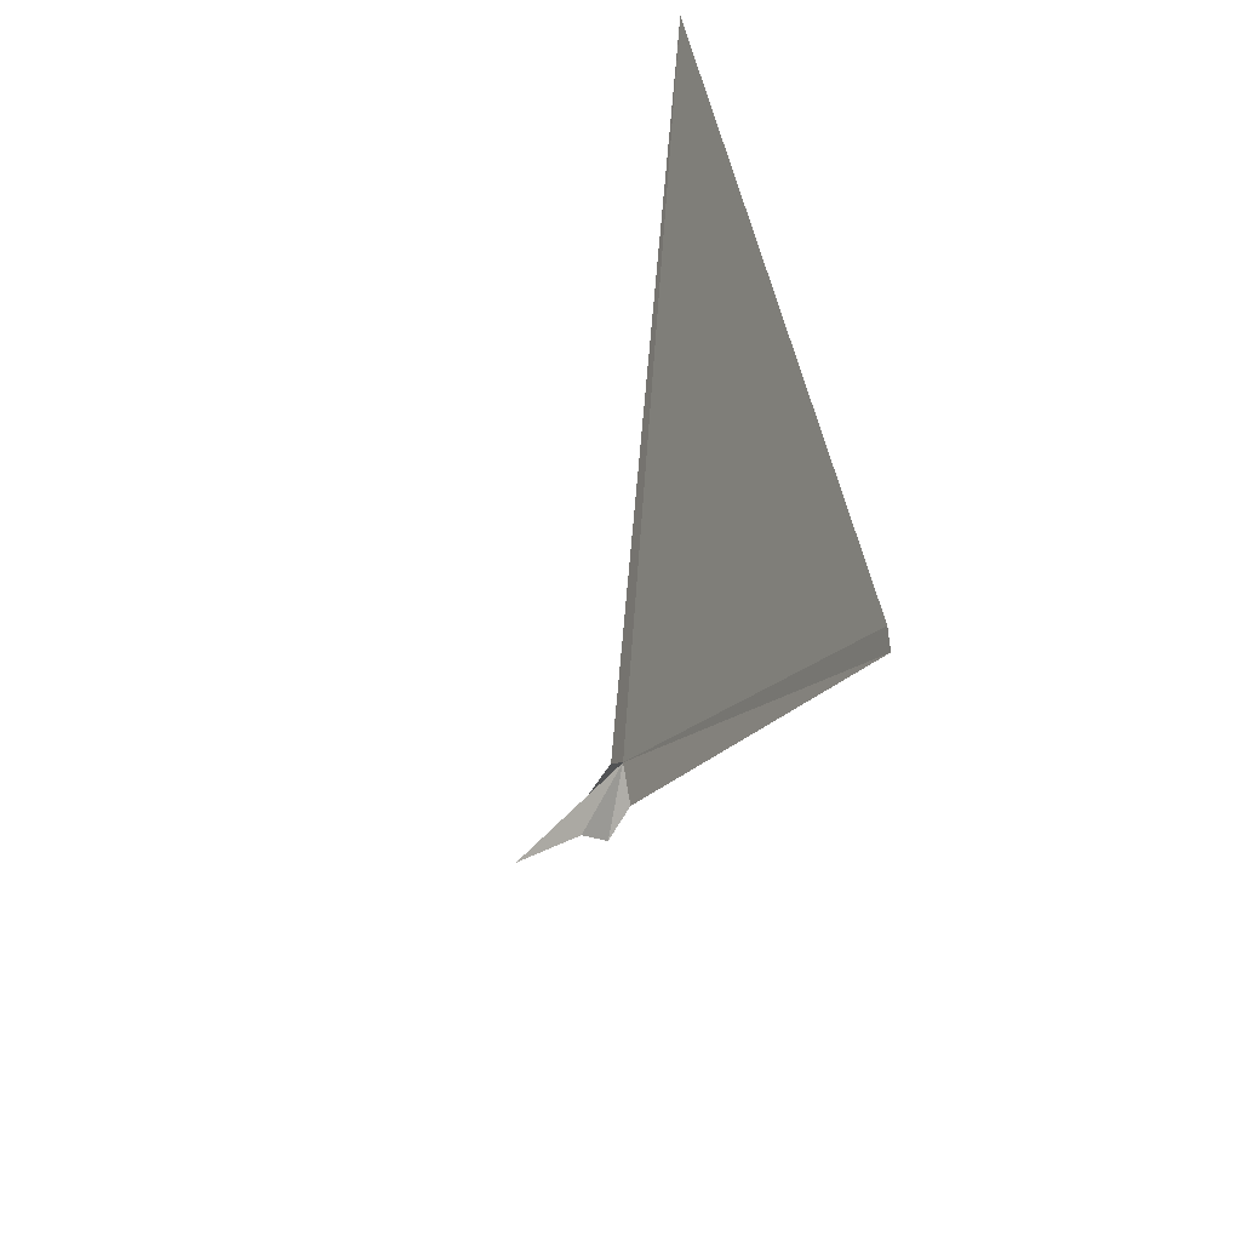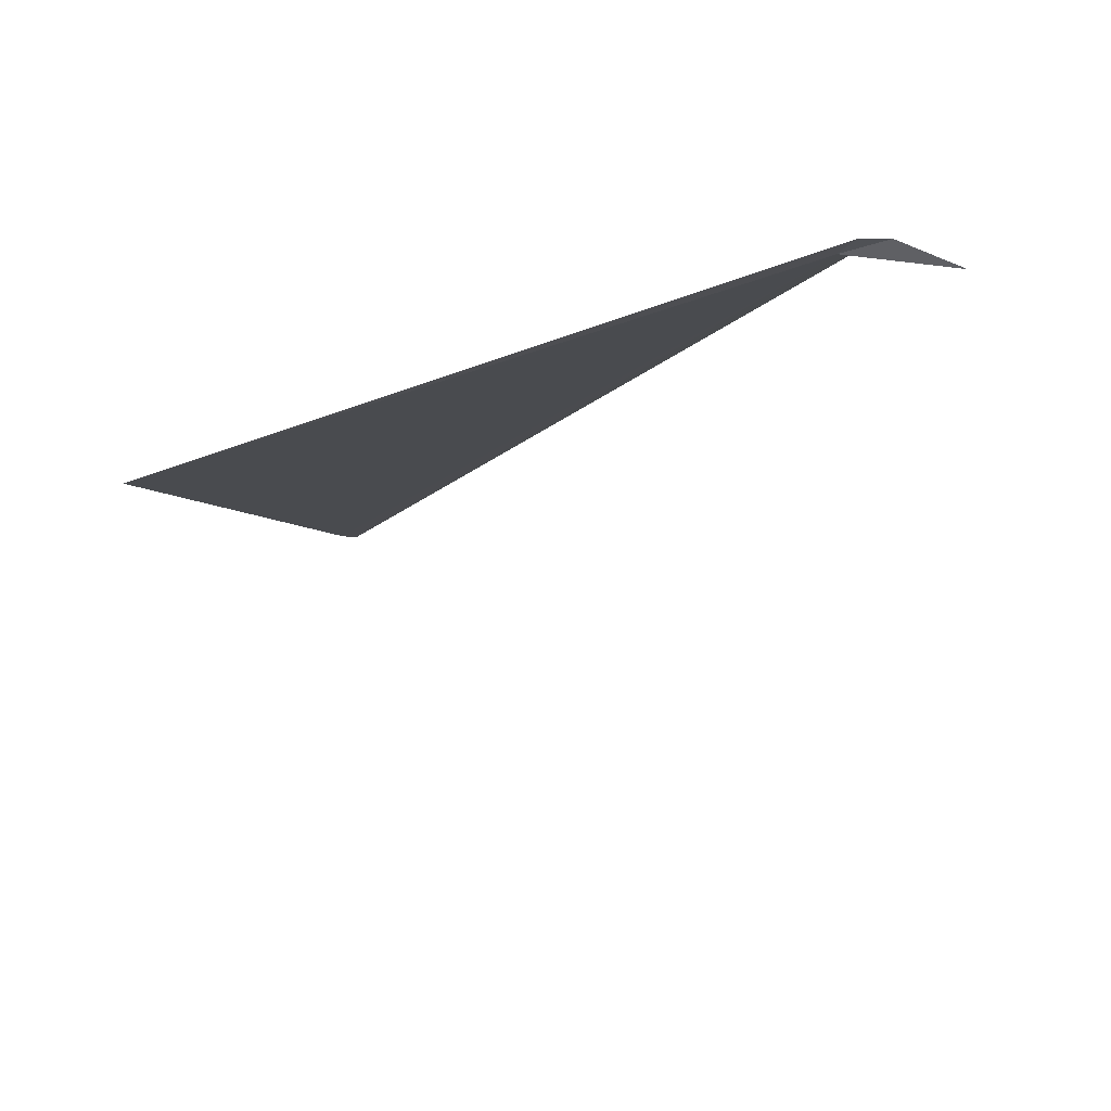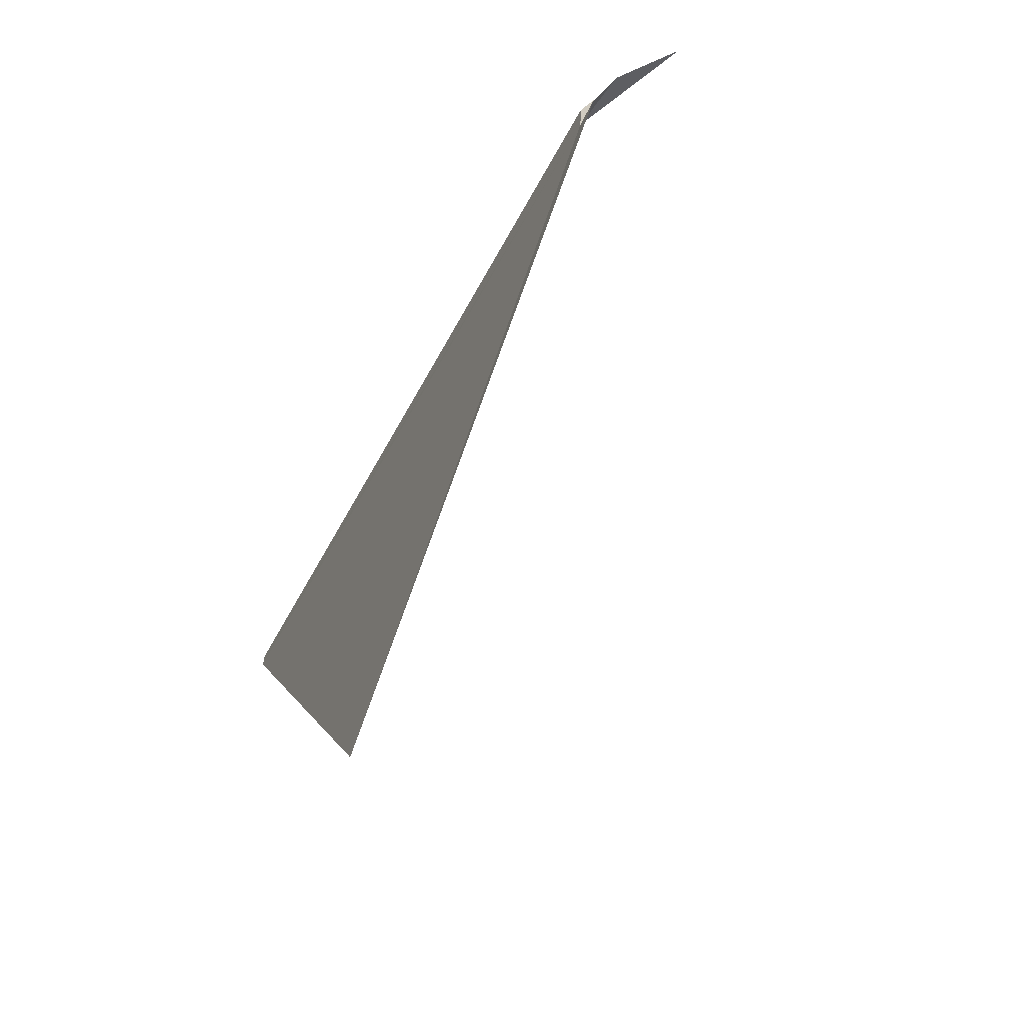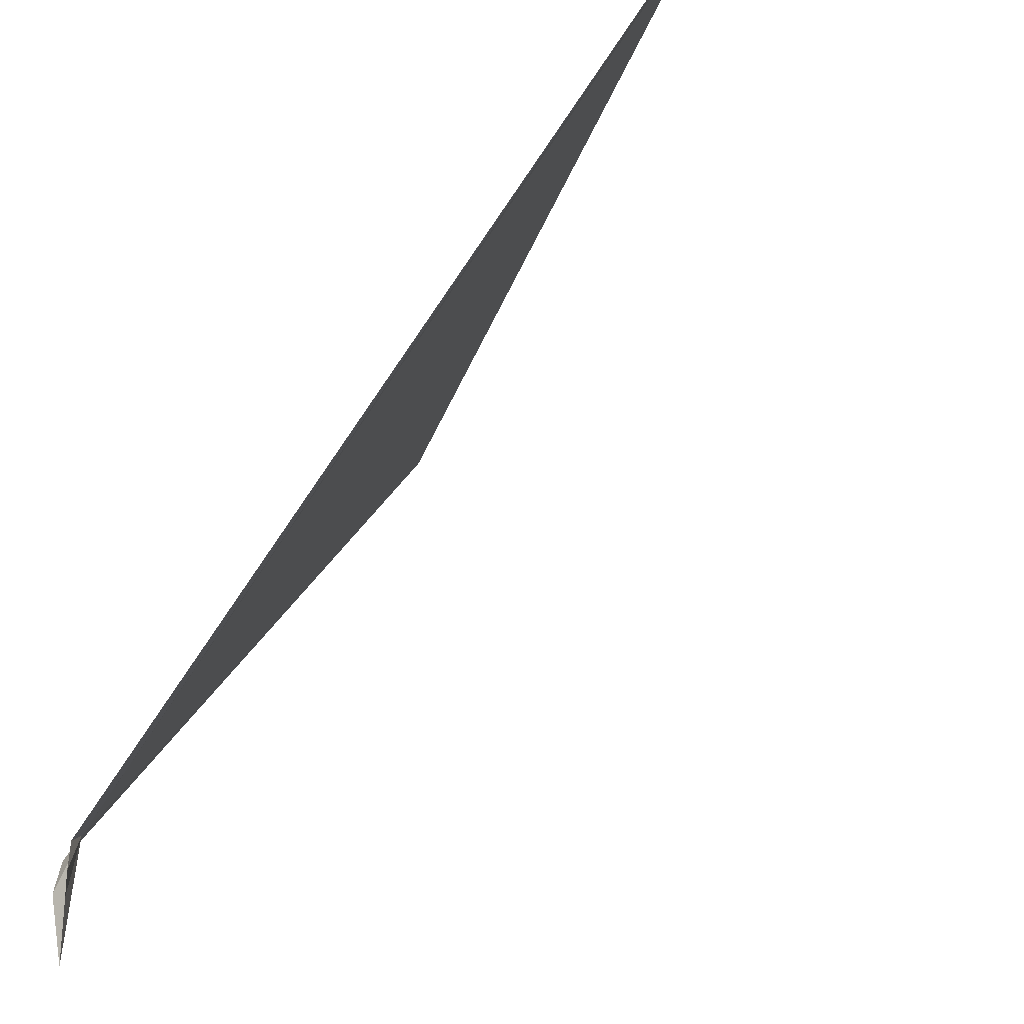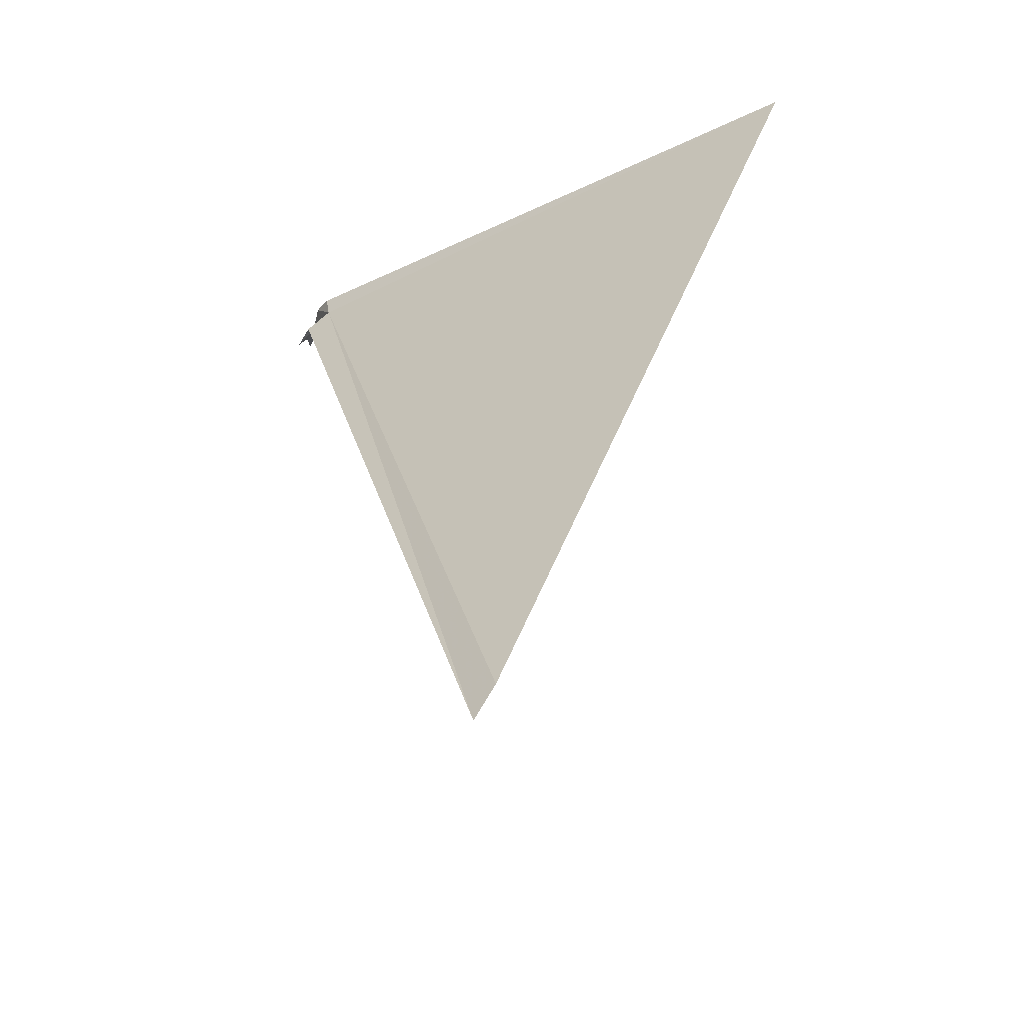
<metadata>
{"format":"obj","ext":"obj","renderer":"f3d","projection":"perspective","resolution":1024,"background":"white","views":[{"elev":68.2,"azim":38.3,"up":"+Z"},{"elev":66.5,"azim":-76.0,"up":"+Z"},{"elev":72.5,"azim":-127.3,"up":"+Z"},{"elev":-31.2,"azim":141.3,"up":"+Y"},{"elev":-34.3,"azim":158.8,"up":"+Z"}]}
</metadata>
<code>
v 117.6 134.9 7.843
v 117.6 134.8 8.023
v 115.5 138.1 7.843
v 117.8 134.8 7.723
v 117.5 137.9 2.883
v 117.4 138 3.083
v 117.7 134.7 8.063
v 117.6 134.3 8.023
v 117.7 134.6 7.843
v 117.8 134.6 7.703
f 1 4 5
f 1 5 6
f 1 6 3
f 1 2 7
f 1 7 8
f 1 8 9
f 1 9 10
f 1 10 4
f 1 3 2

</code>
